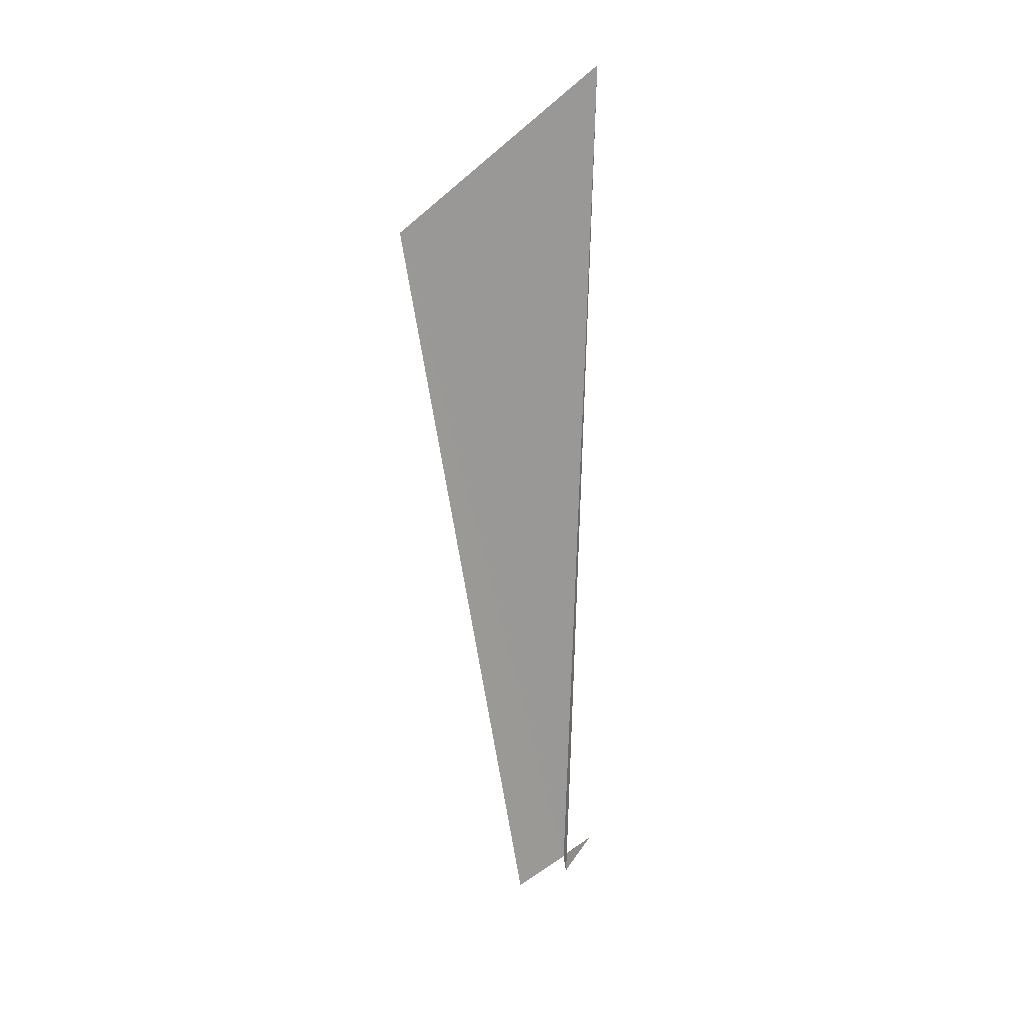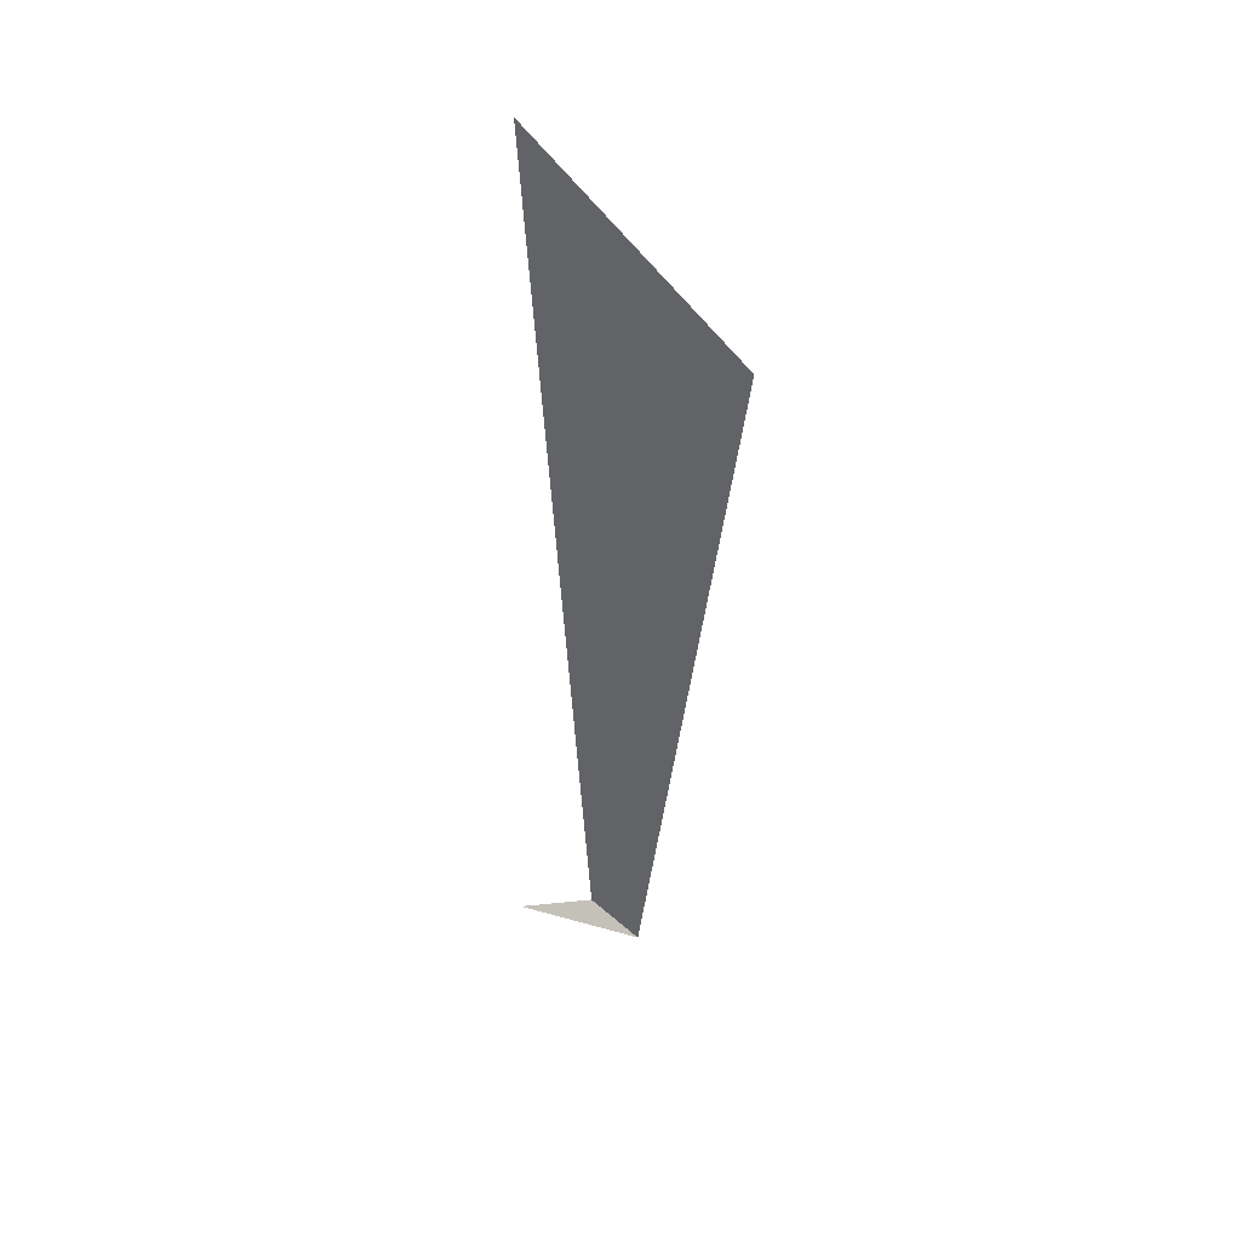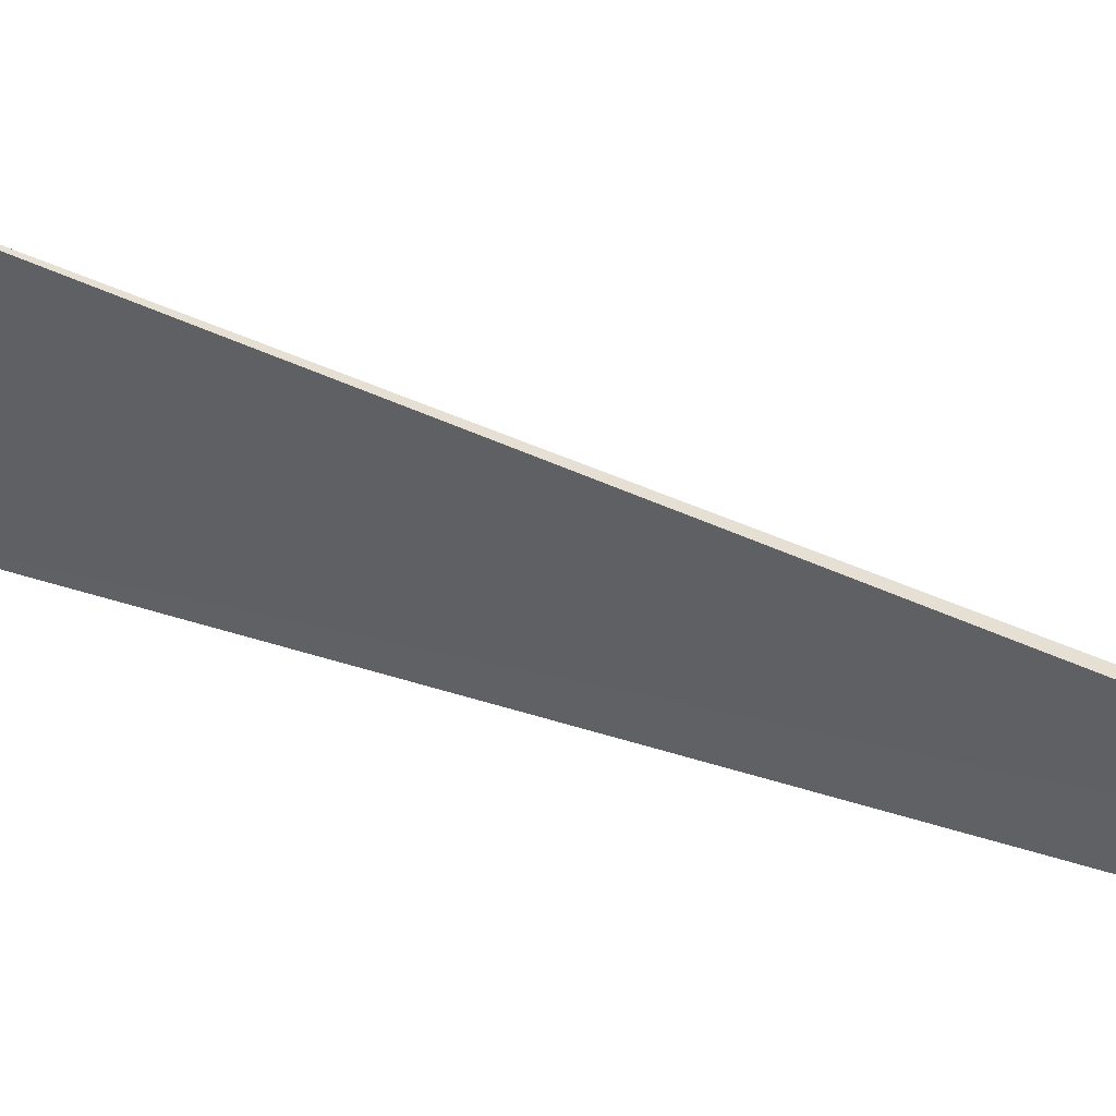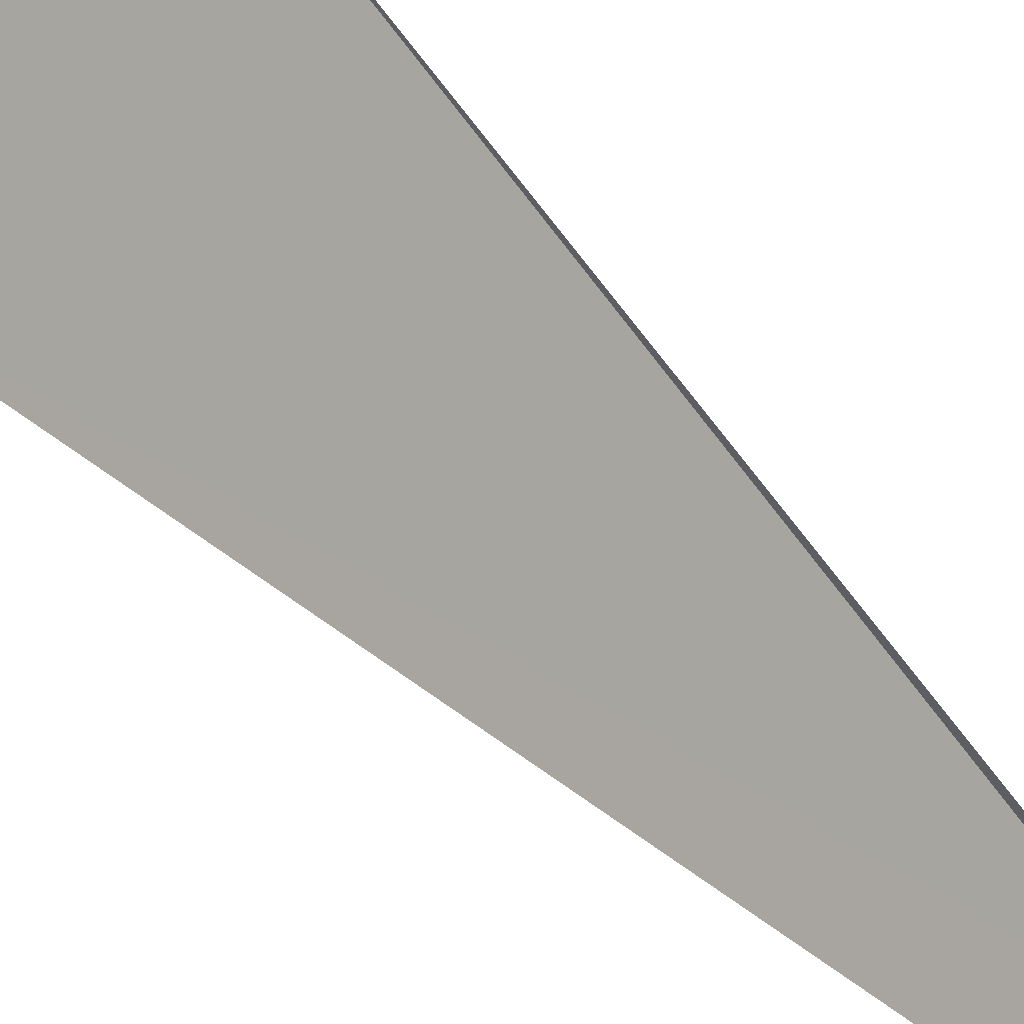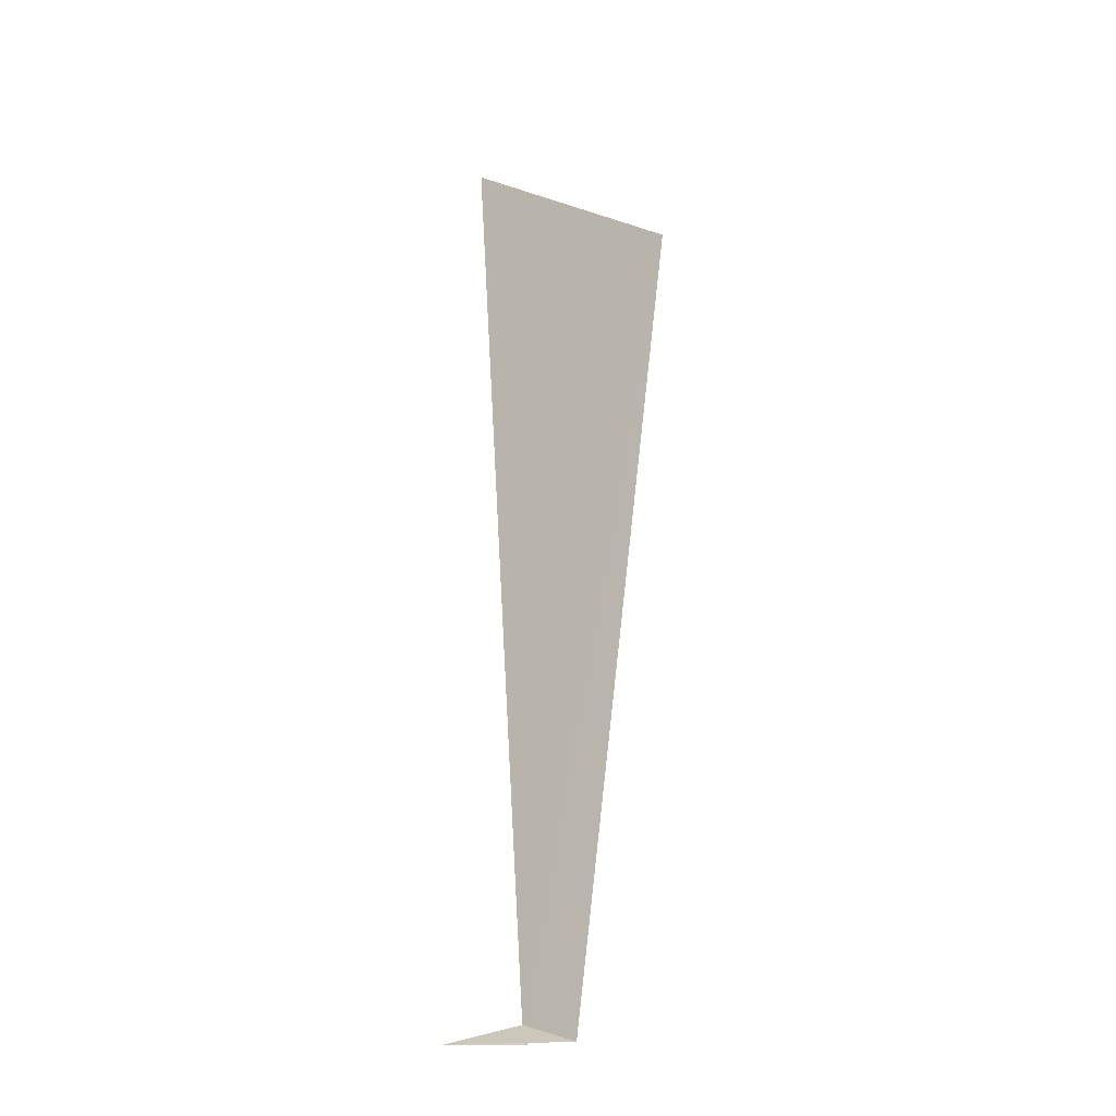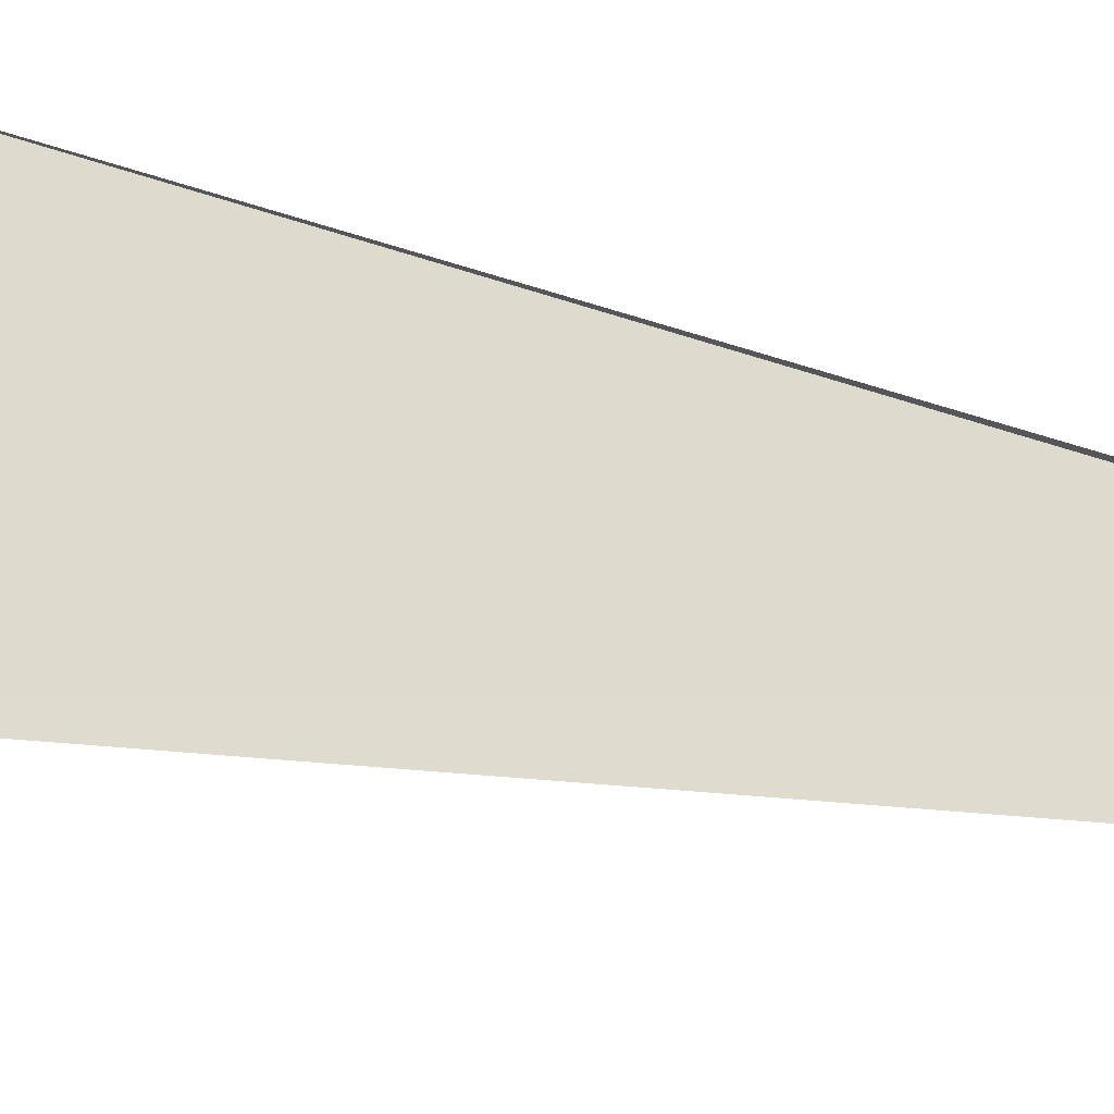
<metadata>
{"format":"obj","ext":"obj","renderer":"f3d","projection":"perspective","resolution":1024,"background":"white","views":[{"elev":22.8,"azim":35.1,"up":"+Z"},{"elev":42.2,"azim":-76.6,"up":"+Z"},{"elev":31.3,"azim":121.9,"up":"+Y"},{"elev":-39.6,"azim":29.7,"up":"+Y"},{"elev":-19.5,"azim":-79.8,"up":"+Z"},{"elev":-46.4,"azim":70.8,"up":"+Y"}]}
</metadata>
<code>
v 87.18 38.99 6.312
v 87.14 39.34 12.46
v 86.53 37.92 11.5
v 87.02 38.62 6.188
v 87.03 38.64 6.188
v 87.2 39.01 6.188
v 87.2 39.02 6.188
v 87.22 38.97 6.188
v 87.2 39.04 6.188
v 87.11 39.5 6.188
f 1 2 3
f 1 4 5
f 1 7 6
f 1 6 8
f 1 9 7
f 1 10 9
f 1 8 2
f 1 3 4
f 1 5 10

</code>
